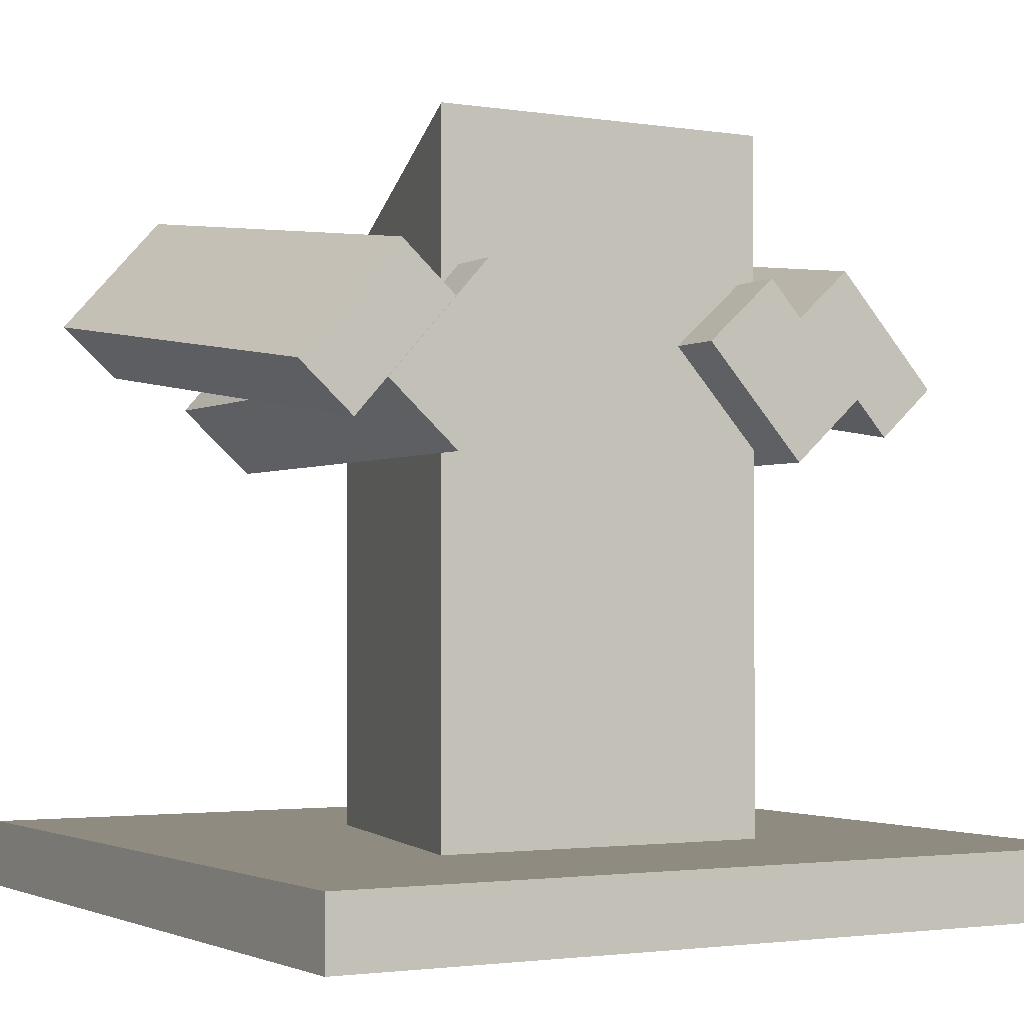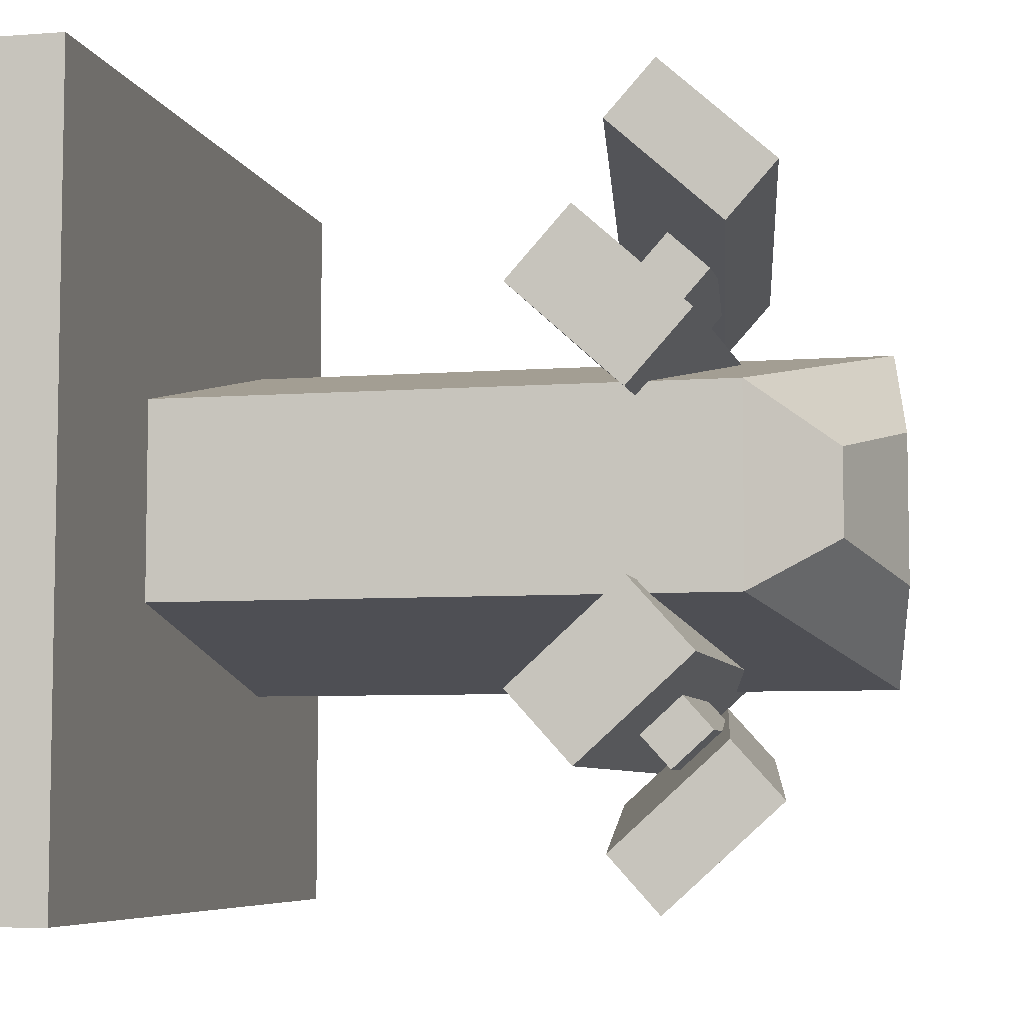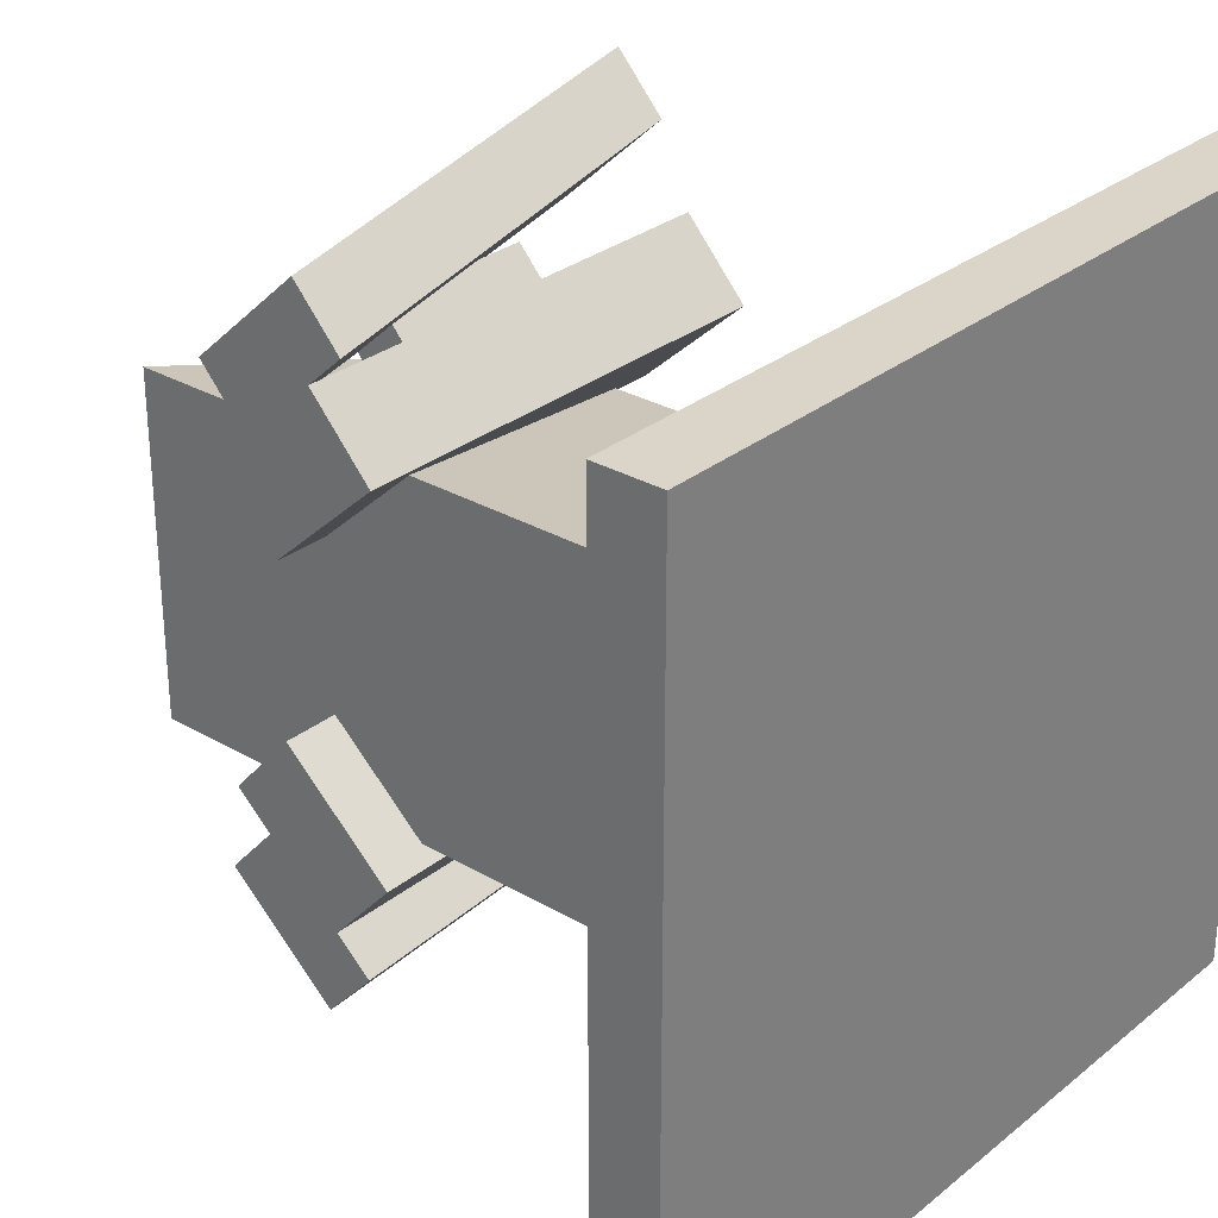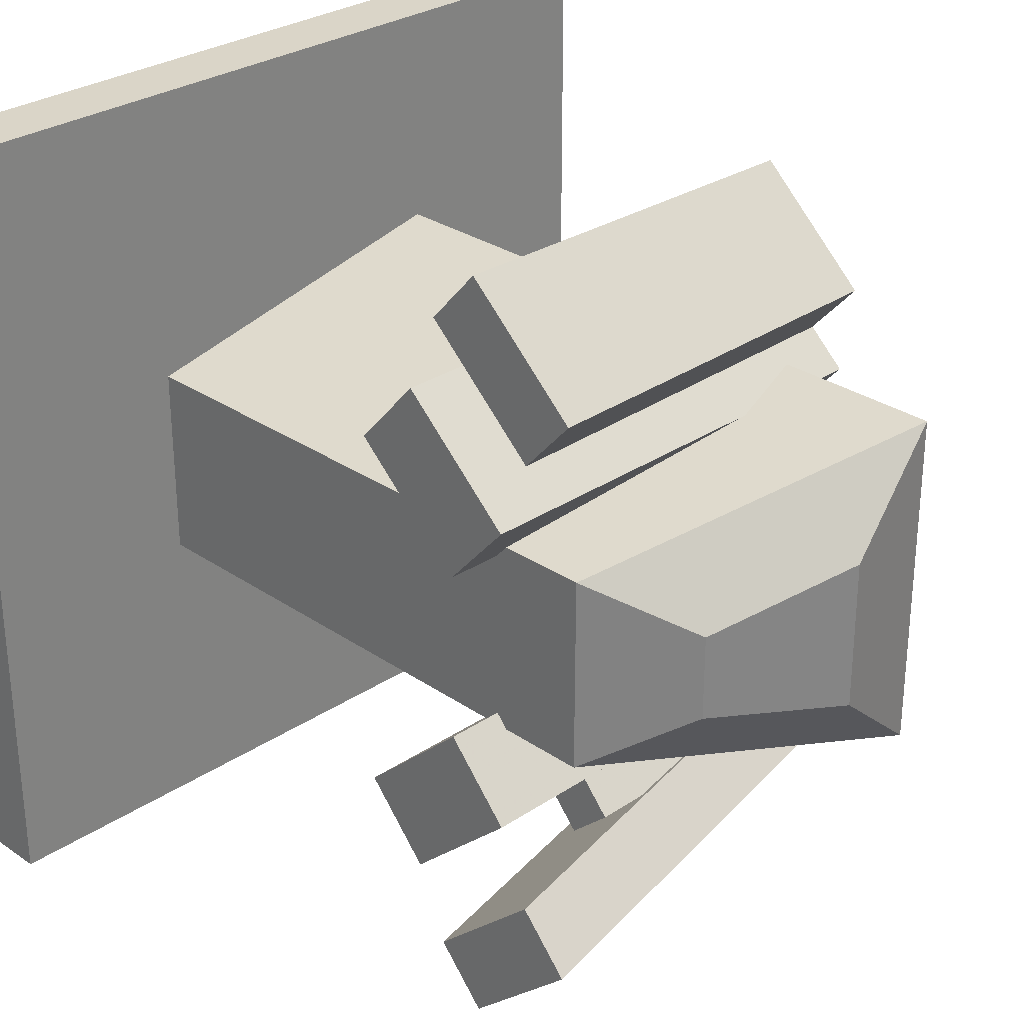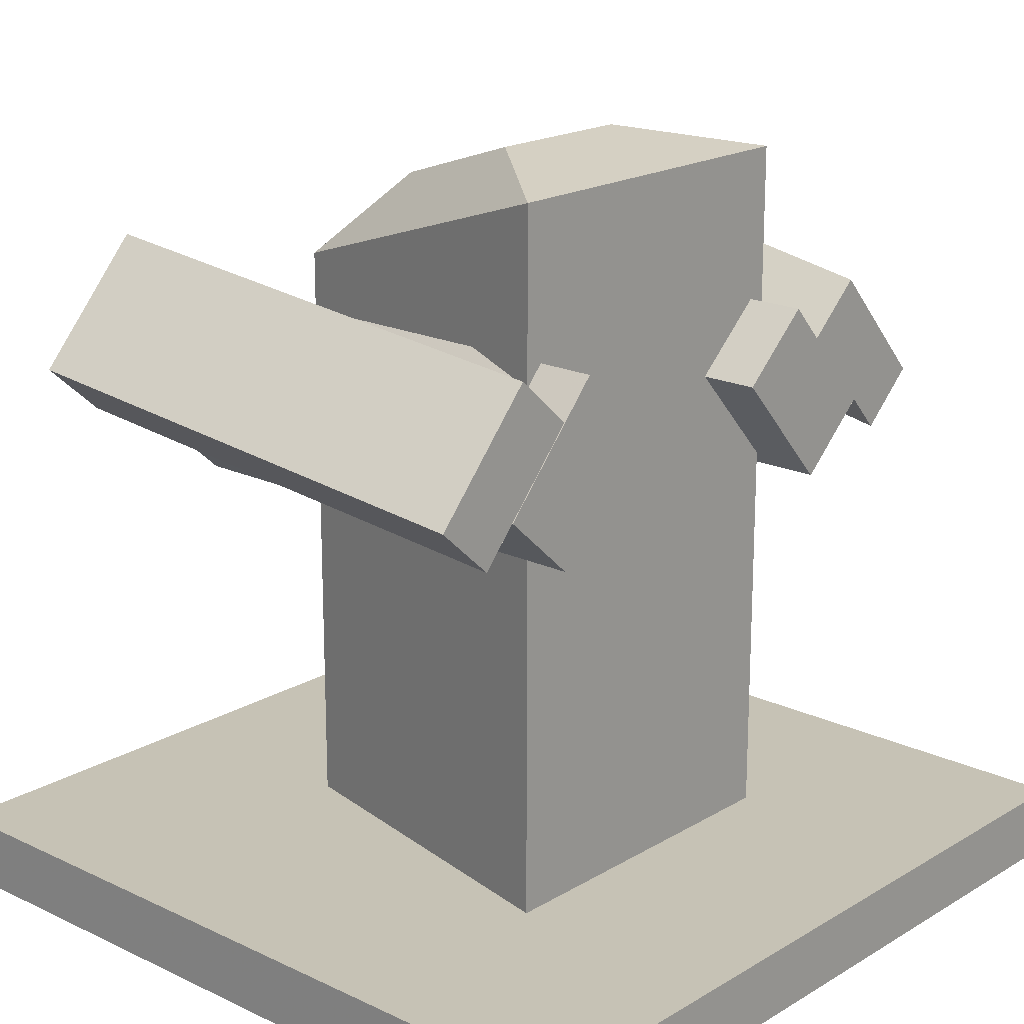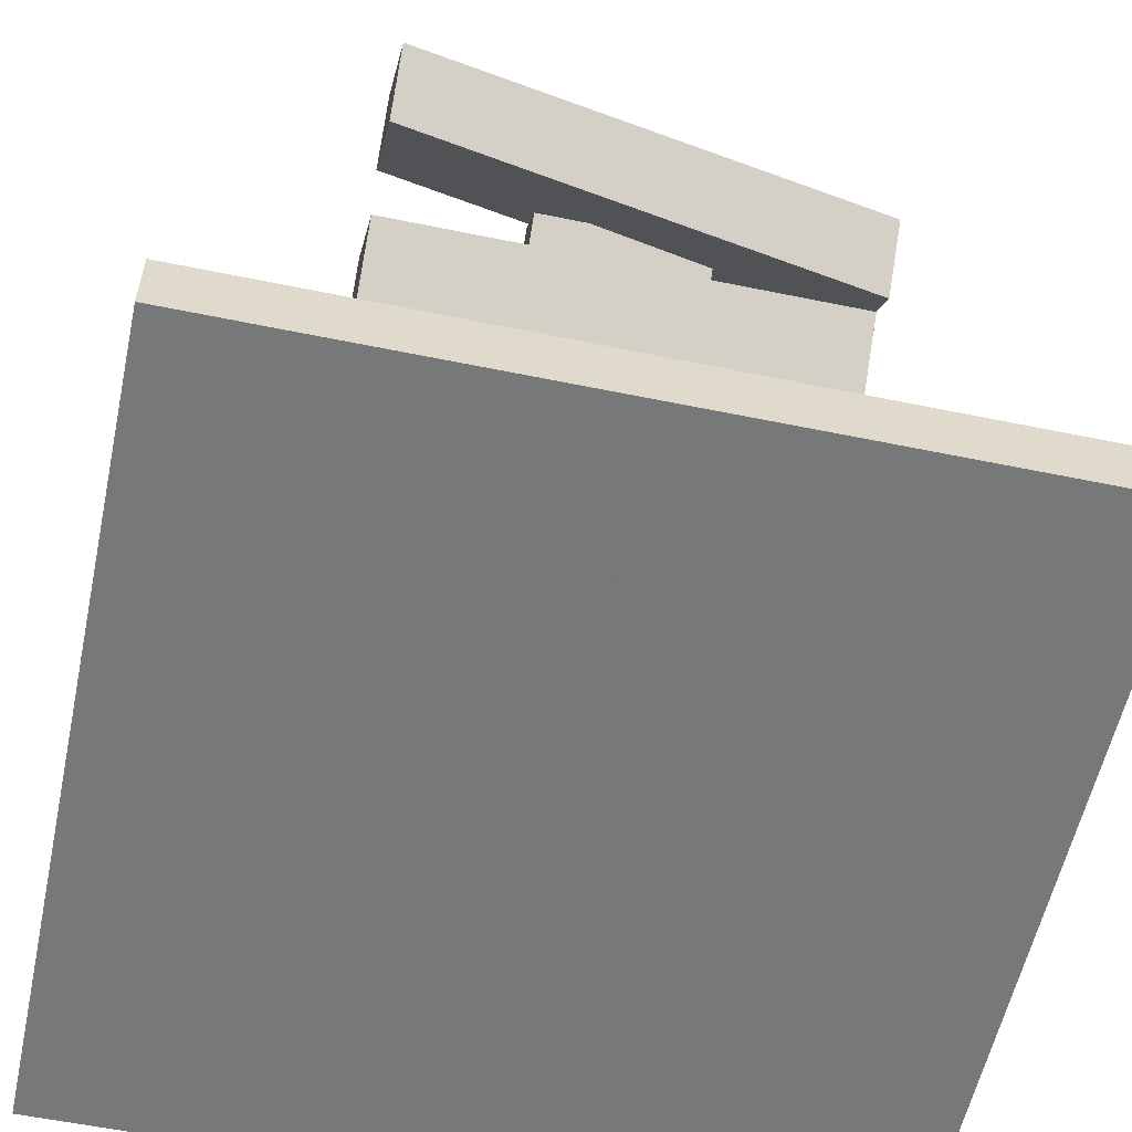
<metadata>
{"format":"obj","ext":"obj","renderer":"f3d","projection":"perspective","resolution":1024,"background":"white","views":[{"elev":-2.1,"azim":-119.7,"up":"+Y"},{"elev":-6.5,"azim":102.7,"up":"+Z"},{"elev":29.4,"azim":-49.4,"up":"+Z"},{"elev":29.2,"azim":135.3,"up":"+Z"},{"elev":18.9,"azim":-138.2,"up":"+Y"},{"elev":-57.3,"azim":167.9,"up":"+Y"}]}
</metadata>
<code>
o Cube.001
v 1 -1 -1
v 1 -1 1
v -1 -1 1
v -1 -1 -1
v 1 -0.8304 -1
v 1 -0.8304 1
v -1 -0.8304 1
v -1 -0.8304 -1
v -0.4371 -0.8659 -0.4371
v -0.4371 -0.8659 0.4371
v 0.4371 -0.866 0.248
v 0.4371 -0.866 -0.248
v -0.4371 0.9043 -0.4371
v -0.4371 0.9043 0.4371
v 0.4371 0.6223 0.248
v 0.4371 0.6223 -0.248
v -0.15 0.9556 -0.1921
v -0.15 0.9556 0.1921
v 0.2341 0.8317 0.1089
v 0.2341 0.8317 -0.1089
f 1 2 3 4
f 5 8 7 6
f 1 5 6 2
f 2 6 7 3
f 3 7 8 4
f 5 1 4 8
f 9 10 11 12
f 16 15 19 20
f 9 12 16 13
f 10 9 13 14
f 11 10 14 15
f 12 11 15 16
f 20 19 18 17
f 15 14 18 19
f 14 13 17 18
f 13 16 20 17
o Cube.002
v -0.5815 0.2482 0.6475
v -0.5815 0.088 0.4703
v 0.5815 0.088 0.4703
v 0.5815 0.2482 0.6475
v -0.5815 0.5311 0.3918
v -0.5815 0.3709 0.2146
v 0.5815 0.3709 0.2146
v 0.5815 0.5311 0.3918
v -0.2134 0.3377 0.5666
v 0.2134 0.3377 0.5666
v -0.2134 0.4416 0.4728
v 0.2134 0.4416 0.4728
v -0.2134 0.413 0.6499
v 0.2134 0.413 0.6499
v -0.2134 0.5169 0.5561
v 0.2134 0.5169 0.5561
v -0.5796 0.1567 0.7304
v 0.5796 0.324 0.8432
v -0.5796 0.4387 0.4756
v 0.5796 0.606 0.5884
v -0.5796 0.2806 0.8675
v 0.5796 0.4478 0.9803
v -0.5796 0.5626 0.6126
v 0.5796 0.7298 0.7254
v -0.5815 0.2482 -0.6475
v -0.5815 0.088 -0.4703
v 0.5815 0.088 -0.4703
v 0.5815 0.2482 -0.6475
v -0.5815 0.5311 -0.3918
v -0.5815 0.3709 -0.2146
v 0.5815 0.3709 -0.2146
v 0.5815 0.5311 -0.3918
v -0.2134 0.3377 -0.5666
v 0.2134 0.3377 -0.5666
v -0.2134 0.4416 -0.4728
v 0.2134 0.4416 -0.4728
v -0.2134 0.413 -0.6499
v 0.2134 0.413 -0.6499
v -0.2134 0.5169 -0.5561
v 0.2134 0.5169 -0.5561
v -0.5796 0.1567 -0.7304
v 0.5796 0.324 -0.8432
v -0.5796 0.4387 -0.4756
v 0.5796 0.606 -0.5884
v -0.5796 0.2806 -0.8675
v 0.5796 0.4478 -0.9803
v -0.5796 0.5626 -0.6126
v 0.5796 0.7298 -0.7254
f 25 26 22 21
f 26 27 23 22
f 27 28 24 23
f 28 25 21 24
f 21 22 23 24
f 28 27 26 25
f 32 30 29 31
f 36 35 33 34
f 29 30 34 33
f 32 31 35 36
f 30 32 36 34
f 31 29 33 35
f 40 38 37 39
f 44 43 41 42
f 37 38 42 41
f 40 39 43 44
f 38 40 44 42
f 39 37 41 43
f 49 45 46 50
f 50 46 47 51
f 51 47 48 52
f 52 48 45 49
f 45 48 47 46
f 52 49 50 51
f 56 55 53 54
f 60 58 57 59
f 53 57 58 54
f 56 60 59 55
f 54 58 60 56
f 55 59 57 53
f 64 63 61 62
f 68 66 65 67
f 61 65 66 62
f 64 68 67 63
f 62 66 68 64
f 63 67 65 61

</code>
